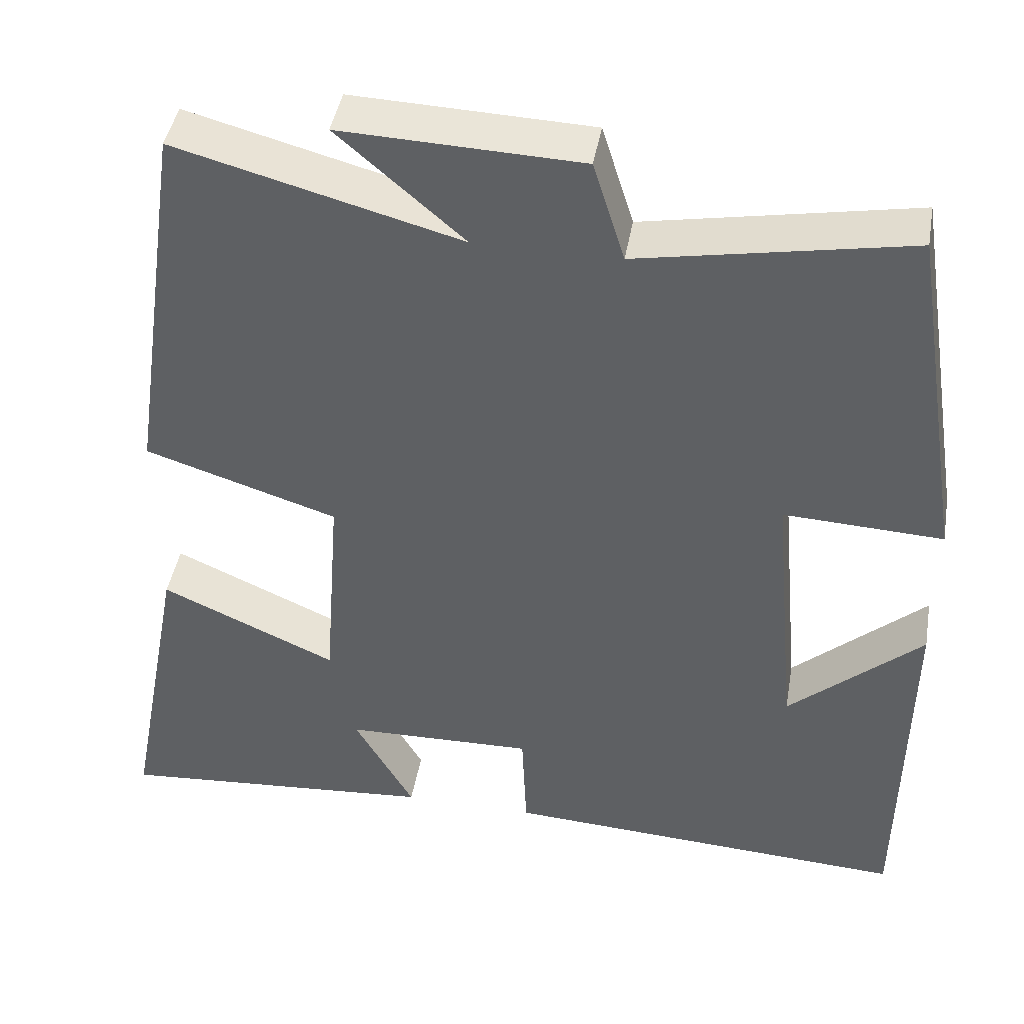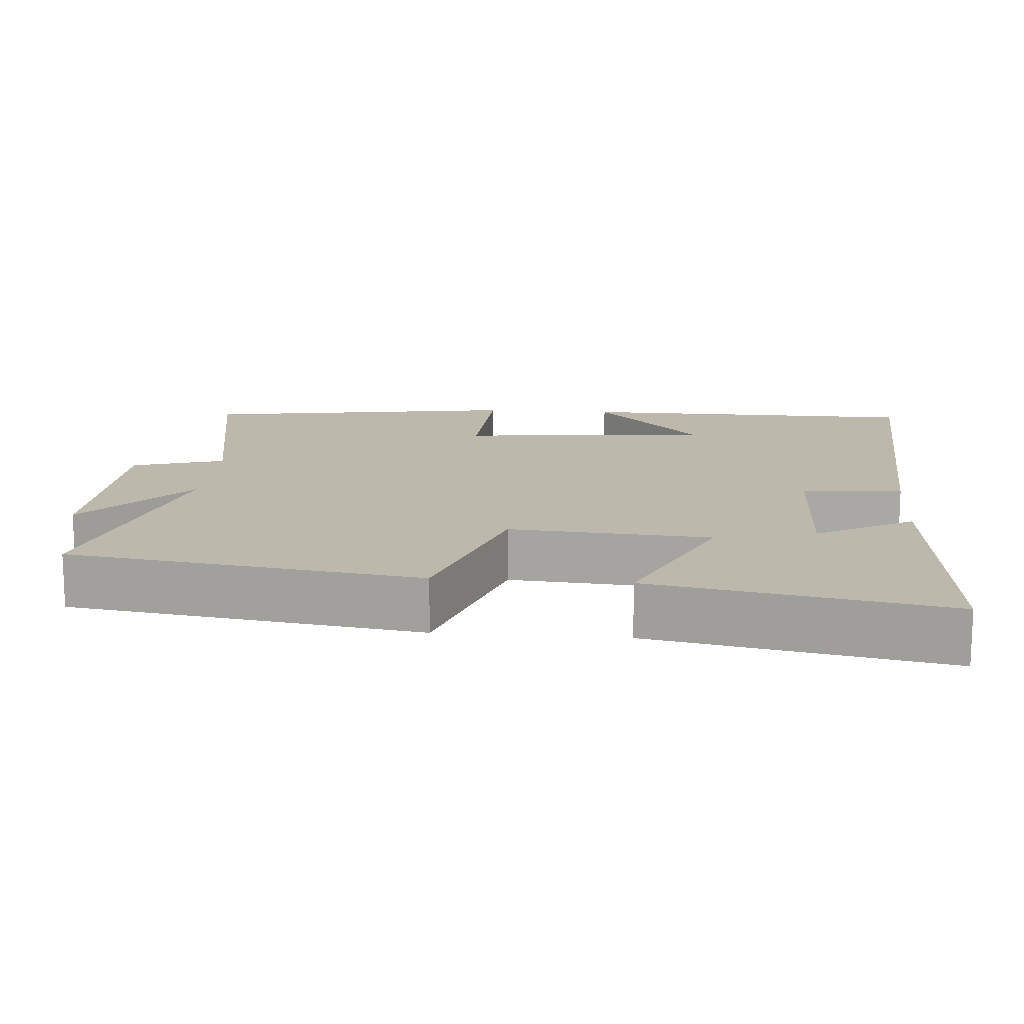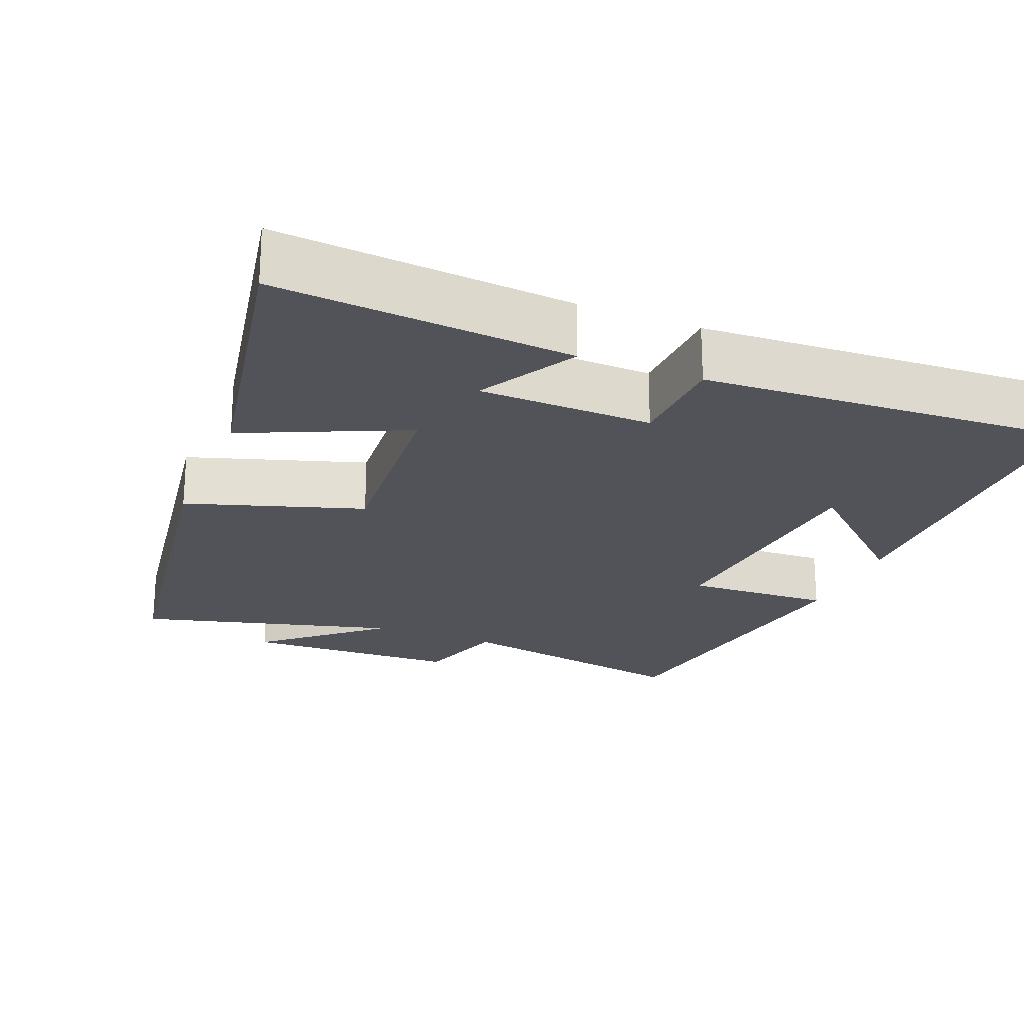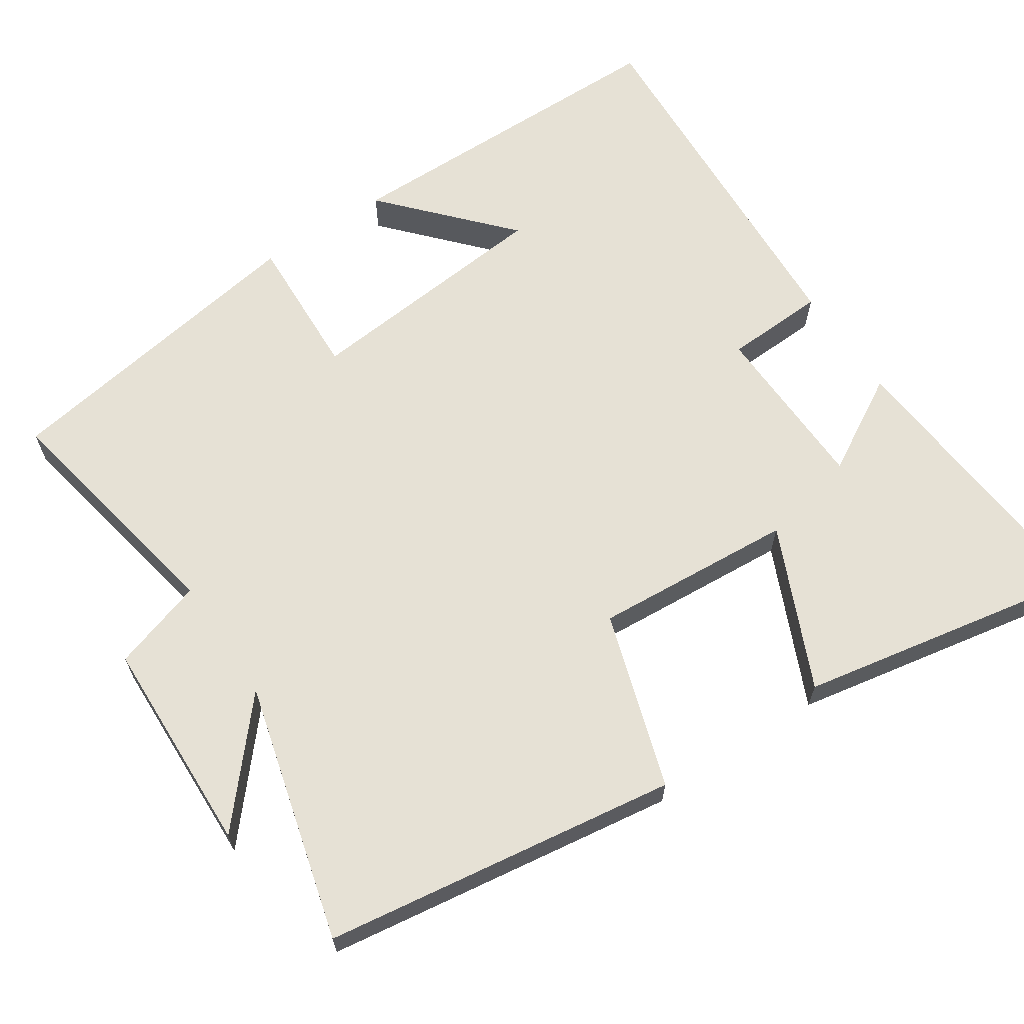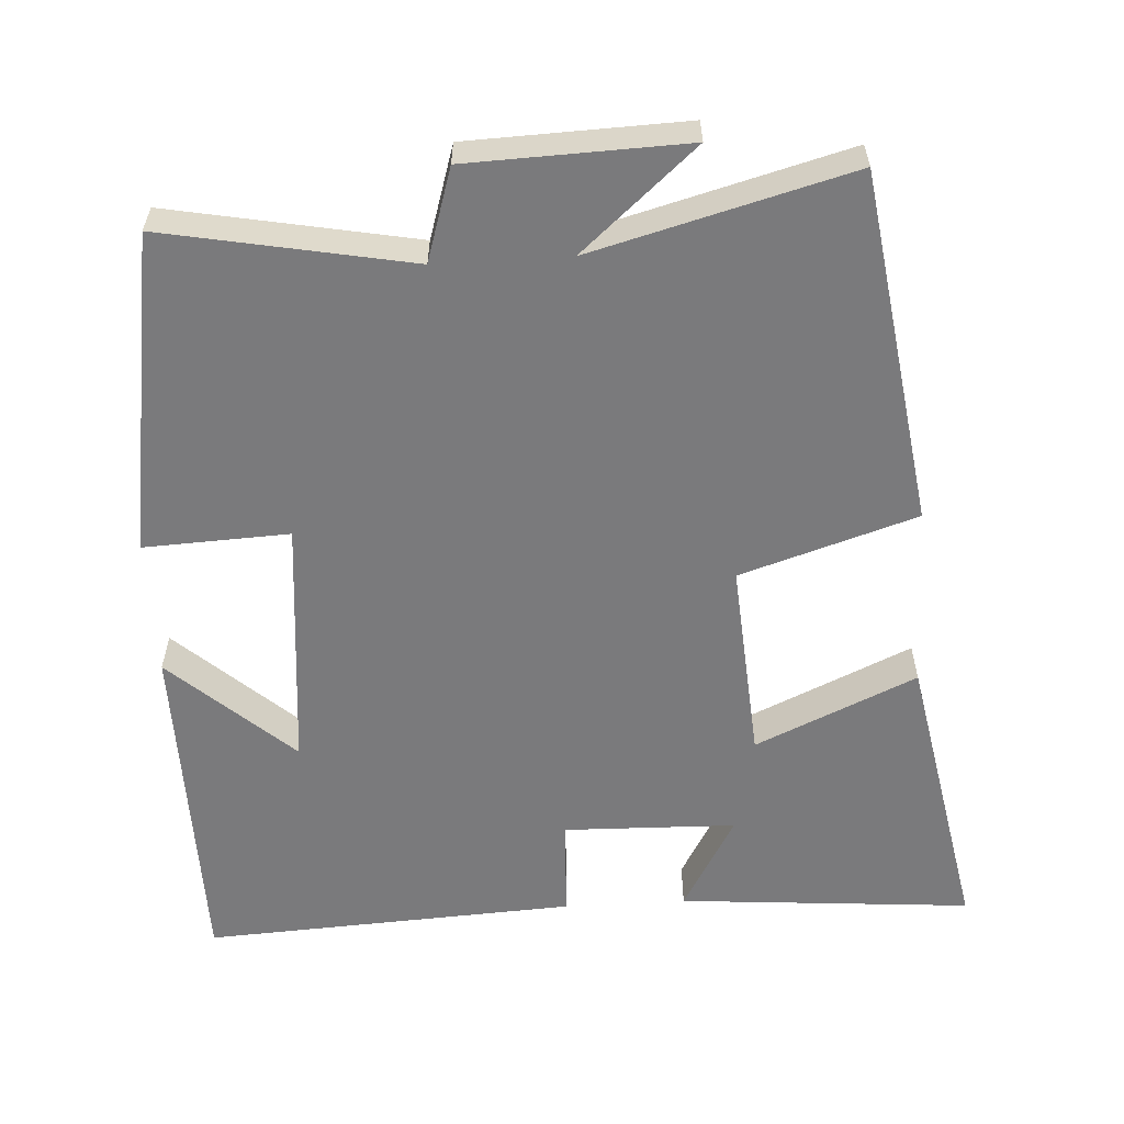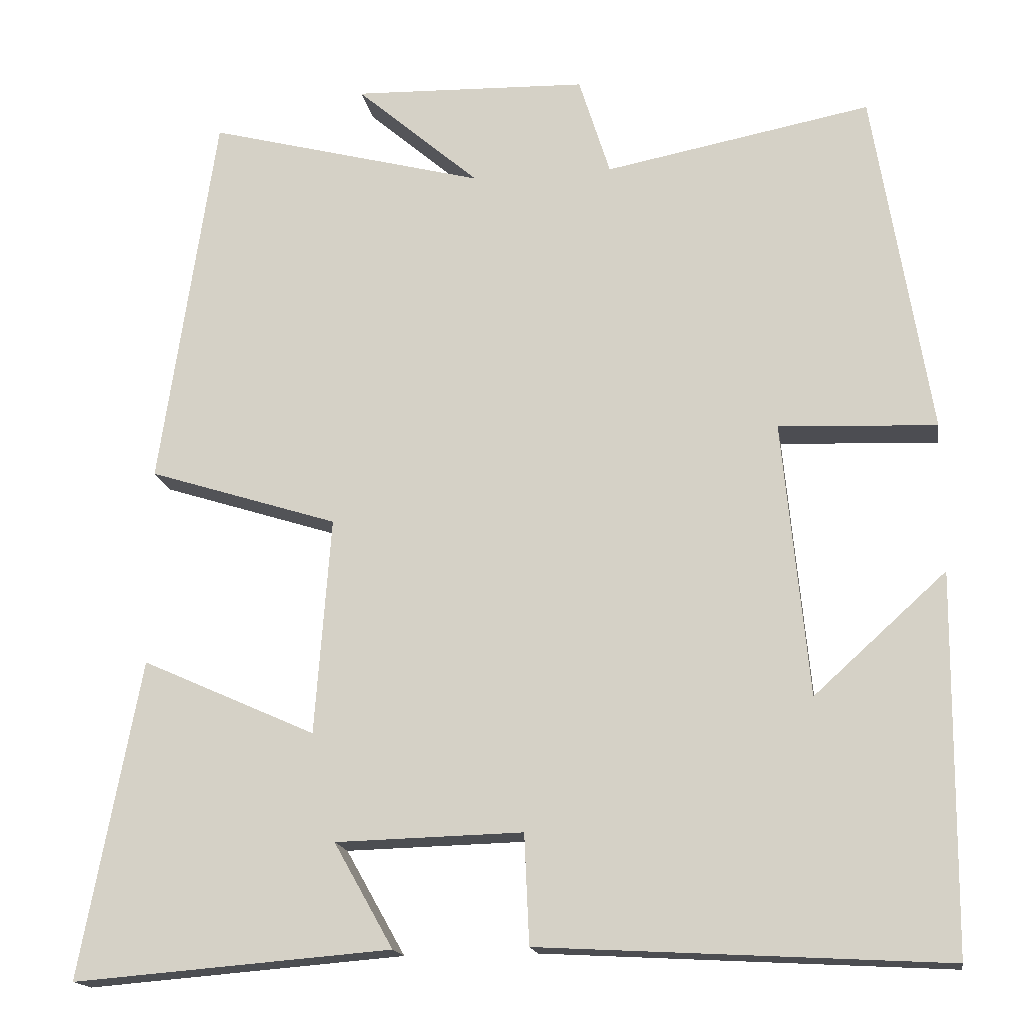
<metadata>
{"format":"obj","ext":"obj","renderer":"f3d","projection":"perspective","resolution":1024,"background":"white","views":[{"elev":43.7,"azim":-170.1,"up":"+Z"},{"elev":14.6,"azim":94.7,"up":"+Y"},{"elev":-22.6,"azim":158.0,"up":"+Y"},{"elev":64.5,"azim":56.2,"up":"+Y"},{"elev":-58.2,"azim":3.4,"up":"+Y"},{"elev":-16.7,"azim":-170.8,"up":"+Z"}]}
</metadata>
<code>
v -0.43 0.07 0.563
v -0.097 0.07 0.5
v -0.058 0.07 0.625
v 0.236 0.07 0.635
v 0.081 0.07 0.5
v 0.43 0.07 0.593
v 0.5 0.07 0.115
v 0.262 0.07 0.039
v 0.282 0.07 -0.233
v 0.5 0.07 -0.135
v 0.575 0.07 -0.532
v 0.177 0.07 -0.5
v 0.251 0.07 -0.369
v 0.017 0.07 -0.363
v 0.011 0.07 -0.5
v -0.495 0.07 -0.528
v -0.5 0.07 -0.059
v -0.335 0.07 -0.208
v -0.303 0.07 0.136
v -0.5 0.07 0.127
v -0.43 0 0.563
v -0.097 0 0.5
v -0.058 0 0.625
v 0.236 0 0.635
v 0.081 0 0.5
v 0.43 0 0.593
v 0.5 0 0.115
v 0.262 0 0.039
v 0.282 0 -0.233
v 0.5 0 -0.135
v 0.575 0 -0.532
v 0.177 0 -0.5
v 0.251 0 -0.369
v 0.017 0 -0.363
v 0.011 0 -0.5
v -0.495 0 -0.528
v -0.5 0 -0.059
v -0.335 0 -0.208
v -0.303 0 0.136
v -0.5 0 0.127
f 19 20 1 2
f 18 19 2
f 16 17 18
f 14 15 16 18
f 13 14 18 2
f 10 11 12 13
f 9 10 13
f 8 9 13 2
f 5 6 7 8
f 5 8 2 3
f 3 4 5
f 22 21 40 39
f 22 39 38
f 38 37 36
f 38 36 35 34
f 22 38 34 33
f 33 32 31 30
f 33 30 29
f 22 33 29 28
f 28 27 26 25
f 23 22 28 25
f 25 24 23
f 1 21 22 2
f 2 22 23 3
f 3 23 24 4
f 4 24 25 5
f 5 25 26 6
f 6 26 27 7
f 7 27 28 8
f 8 28 29 9
f 9 29 30 10
f 10 30 31 11
f 11 31 32 12
f 12 32 33 13
f 13 33 34 14
f 14 34 35 15
f 15 35 36 16
f 16 36 37 17
f 17 37 38 18
f 18 38 39 19
f 19 39 40 20
f 20 40 21 1

</code>
